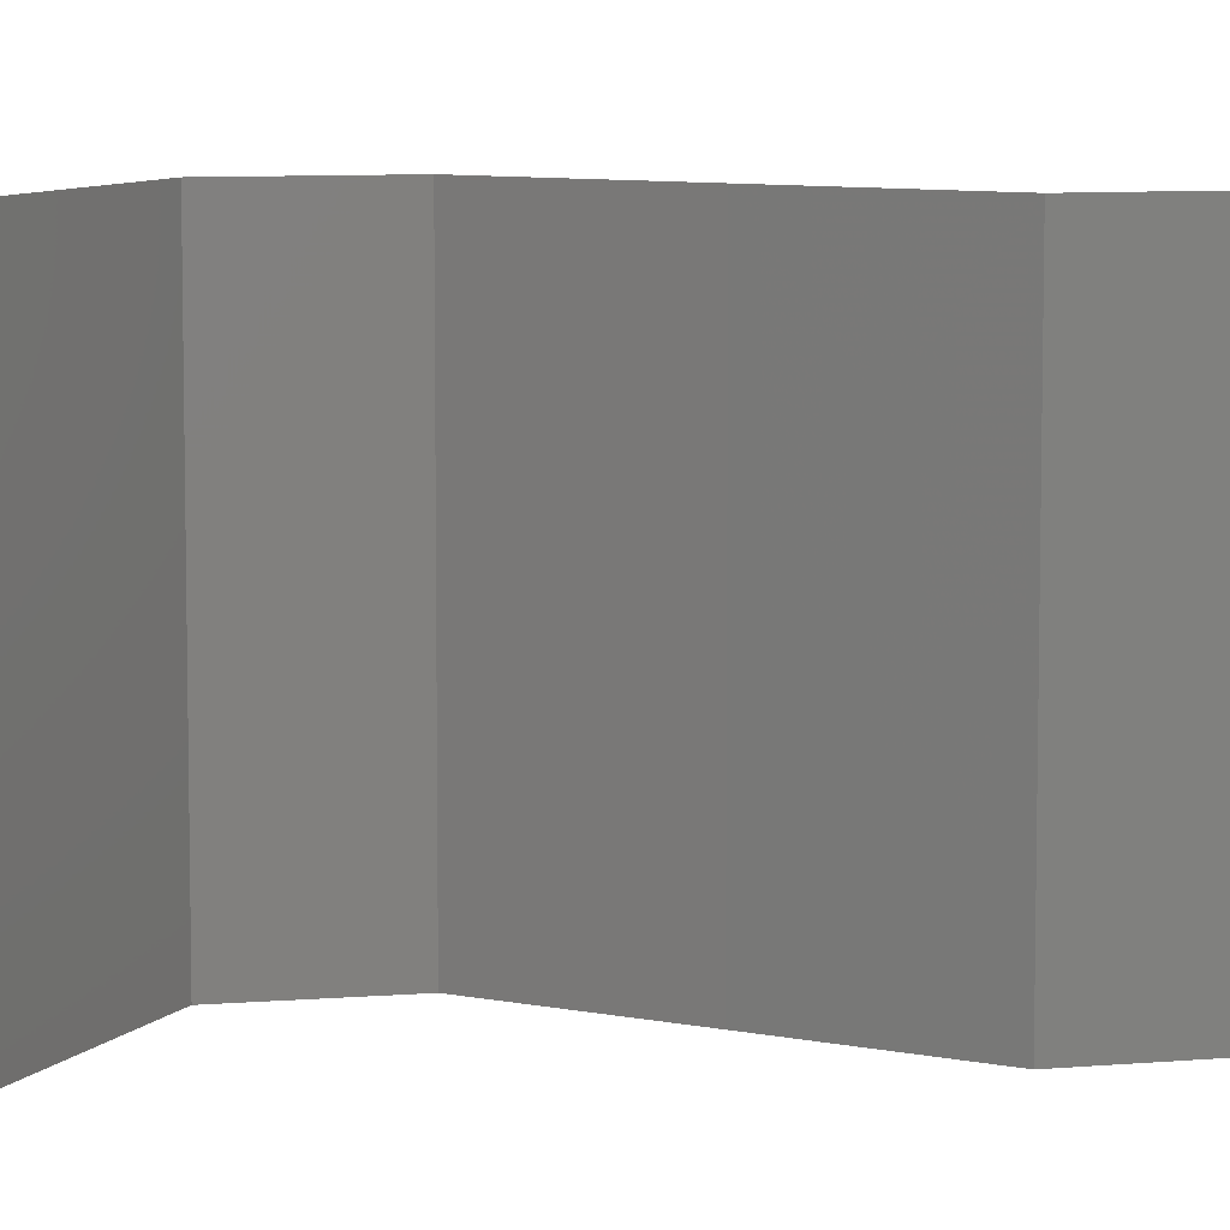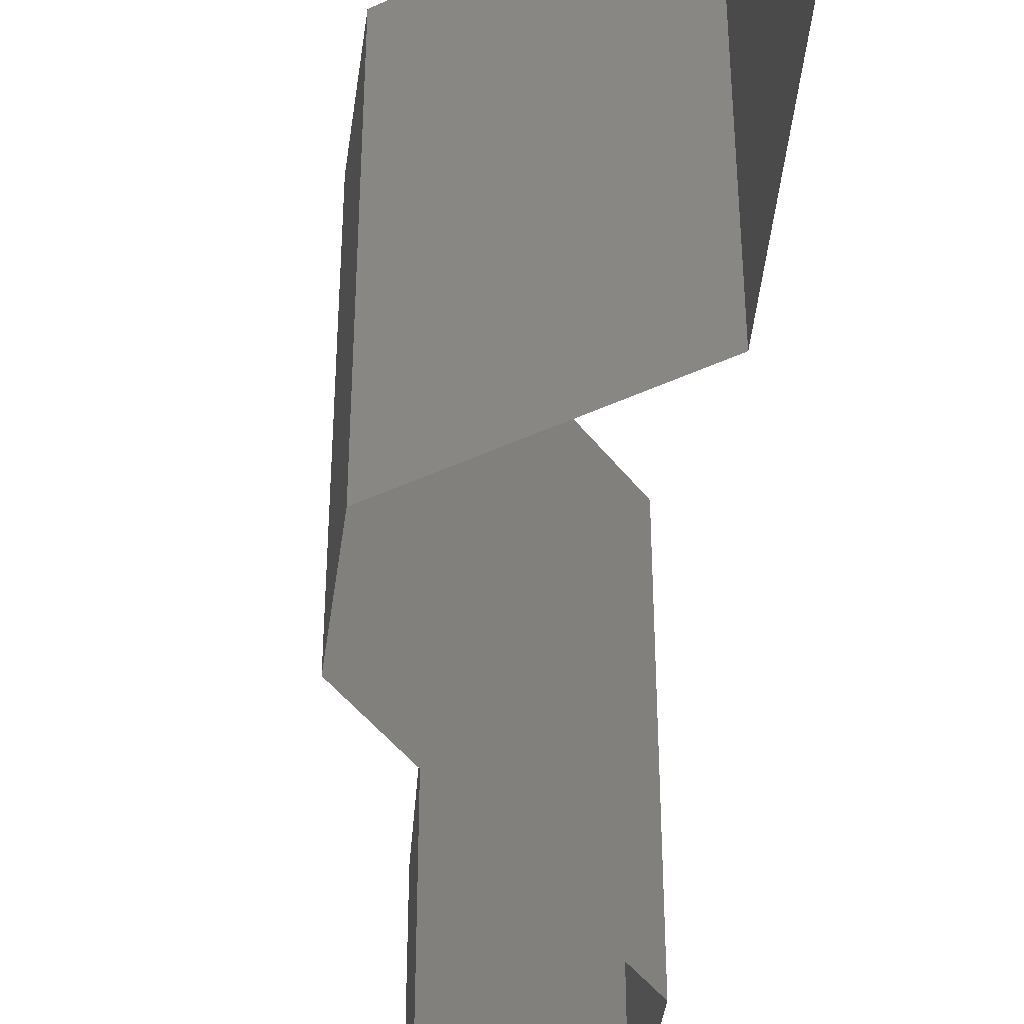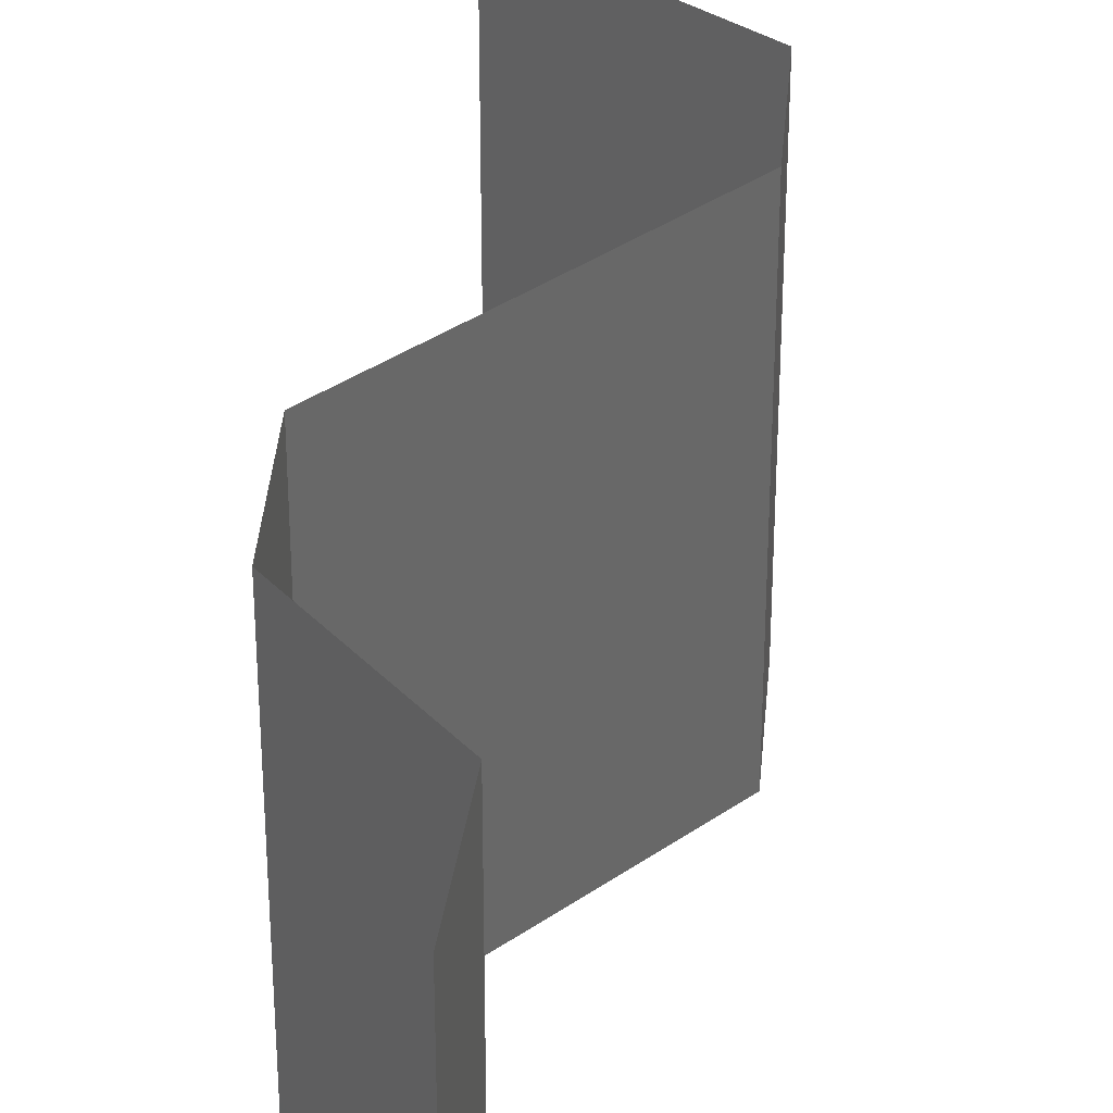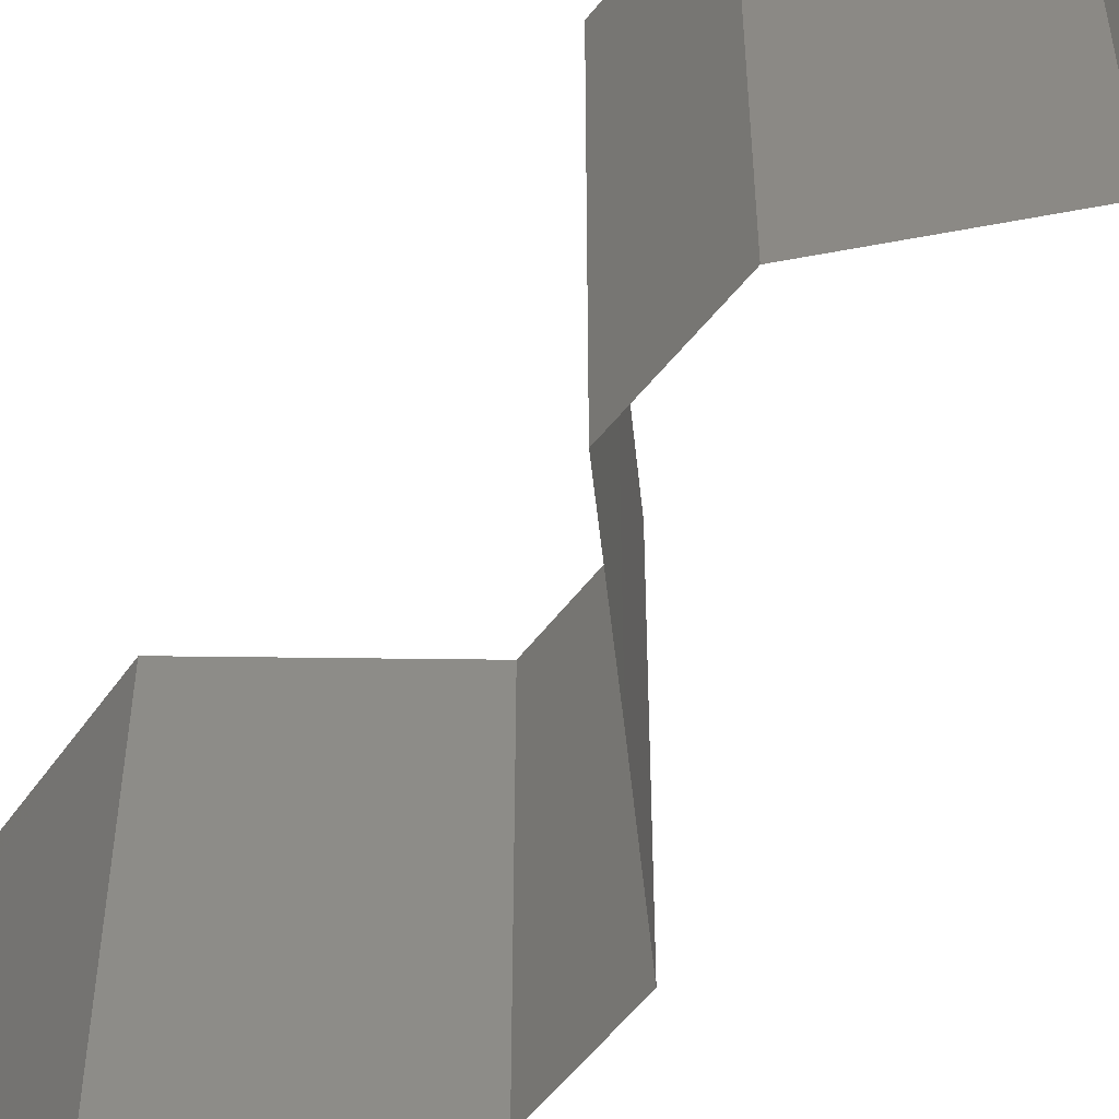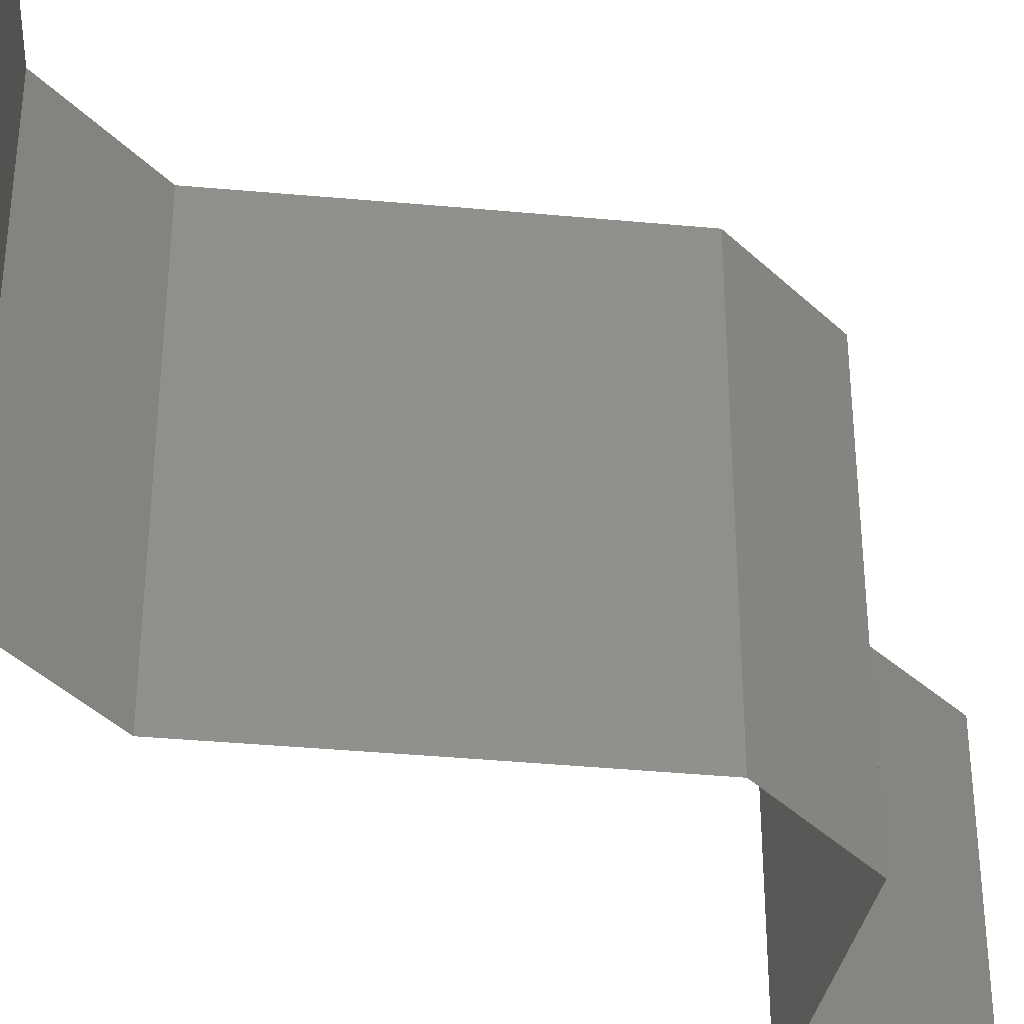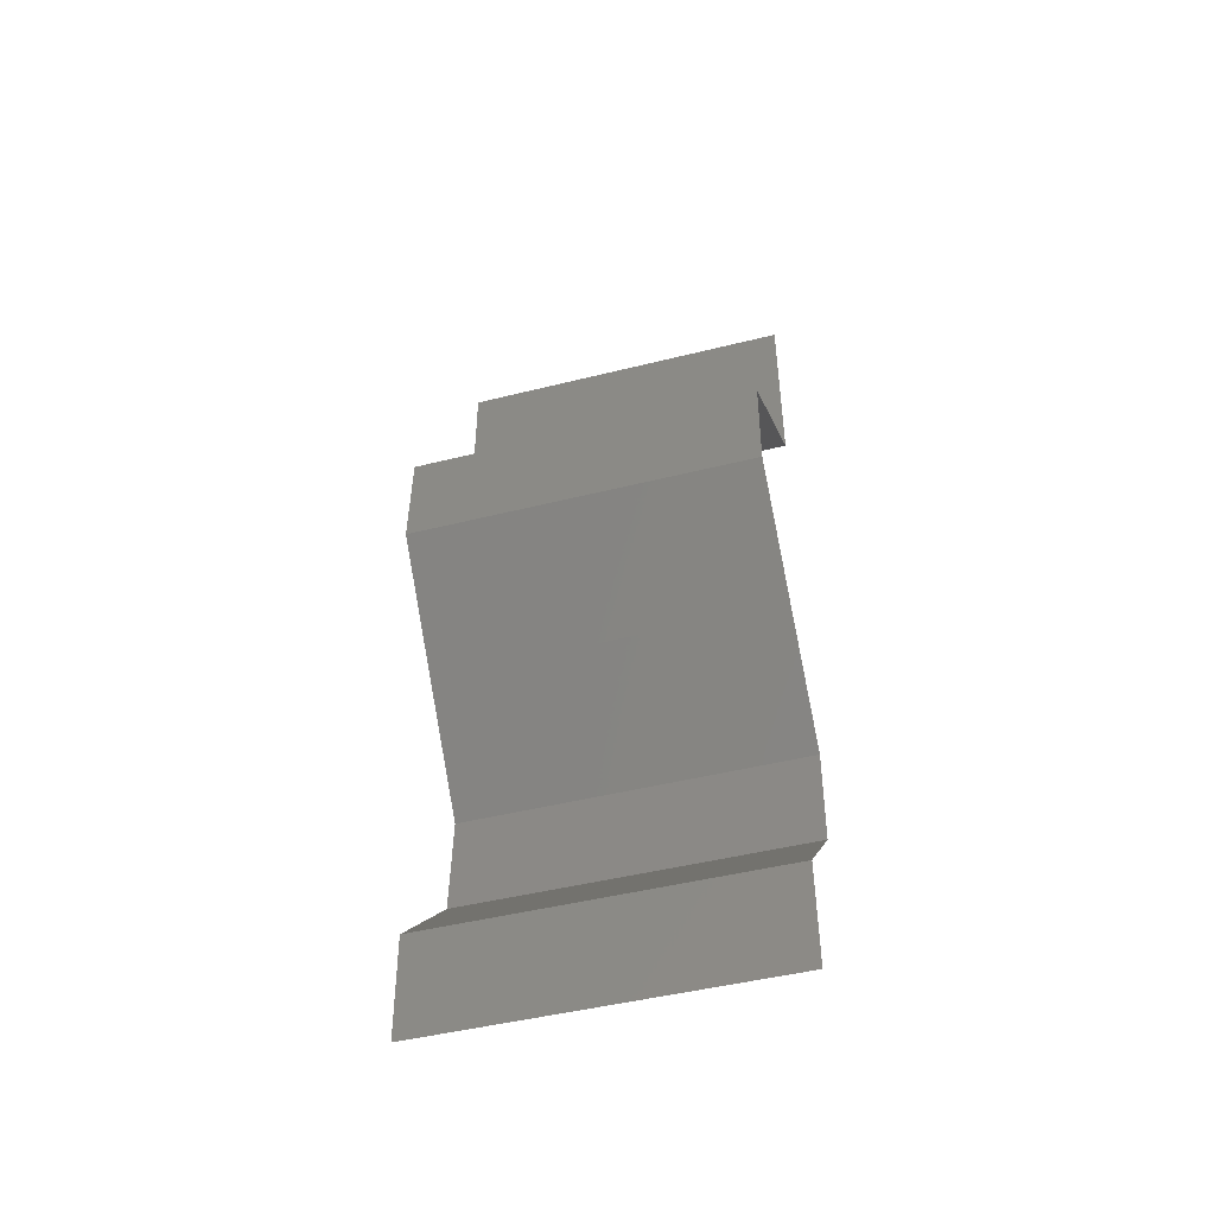
<metadata>
{"format":"stl","ext":"stl","renderer":"f3d","projection":"perspective","resolution":1024,"background":"white","views":[{"elev":8.2,"azim":-100.9,"up":"+Z"},{"elev":-45.7,"azim":174.2,"up":"+Z"},{"elev":36.0,"azim":6.8,"up":"+Z"},{"elev":-54.6,"azim":-34.6,"up":"+Z"},{"elev":-40.2,"azim":42.8,"up":"+Z"},{"elev":-47.1,"azim":105.8,"up":"+Y"}]}
</metadata>
<code>
# stl→obj: 43 verts, 64 faces
v 0.04 0.06 0
v 0.04 0.05429 0.005729
v 0.04 0.04858 0
v 0.04 0.04858 0.02
v 0.04 0.05429 0.01432
v 0.04 0.06 0.02
v 0.04 0.06 0.01
v 0.04 0.04858 0.01
v 0.04453 0.04555 0.005521
v 0.04905 0.04251 0
v 0.04905 0.04251 0.02
v 0.04453 0.04555 0.01451
v 0.04905 0.04251 0.01
v 0.04915 0.03947 0.005
v 0.04925 0.03644 0
v 0.04915 0.03947 0.015
v 0.04925 0.03644 0.01
v 0.04925 0.03644 0.02
v 0.04665 0.0334 0.015
v 0.04405 0.03036 0
v 0.04665 0.0334 0.005
v 0.04405 0.03036 0.01
v 0.04405 0.03036 0.02
v 0.04142 0.02733 0.015
v 0.03879 0.02429 0
v 0.04142 0.02733 0.005
v 0.03879 0.02429 0.01
v 0.03879 0.02429 0.02
v 0.03895 0.02126 0.015
v 0.03911 0.01822 0.01
v 0.03895 0.02126 0.005
v 0.03911 0.01822 0
v 0.03911 0.01822 0.02
v 0.04204 0.01518 0.015
v 0.04497 0.01215 0
v 0.04204 0.01518 0.005
v 0.04497 0.01215 0.01
v 0.04497 0.01215 0.02
v 0.04483 0.006073 0.01
v 0.0449 0.009109 0.005
v 0.0449 0.009109 0.015
v 0.04483 0.006073 0.02
v 0.04483 0.006073 0
f 1 2 3
f 4 5 6
f 7 5 2
f 2 5 8
f 6 5 7
f 3 2 8
f 7 2 1
f 8 5 4
f 3 9 10
f 11 12 4
f 8 12 9
f 9 12 13
f 4 12 8
f 10 9 13
f 8 9 3
f 13 12 11
f 10 14 15
f 13 16 17
f 18 16 11
f 17 14 13
f 13 14 10
f 11 16 13
f 15 14 17
f 17 16 18
f 18 19 17
f 20 21 22
f 17 21 15
f 22 19 23
f 23 19 18
f 15 21 20
f 22 21 17
f 17 19 22
f 23 24 22
f 25 26 27
f 22 26 20
f 27 24 28
f 20 26 25
f 28 24 23
f 22 24 27
f 27 26 22
f 27 29 30
f 25 31 32
f 33 29 28
f 30 31 27
f 27 31 25
f 28 29 27
f 32 31 30
f 30 29 33
f 33 34 30
f 35 36 37
f 30 36 32
f 37 34 38
f 37 36 30
f 38 34 33
f 32 36 35
f 30 34 37
f 39 40 37
f 37 41 39
f 42 41 38
f 35 40 43
f 37 40 35
f 38 41 37
f 43 40 39
f 39 41 42

</code>
